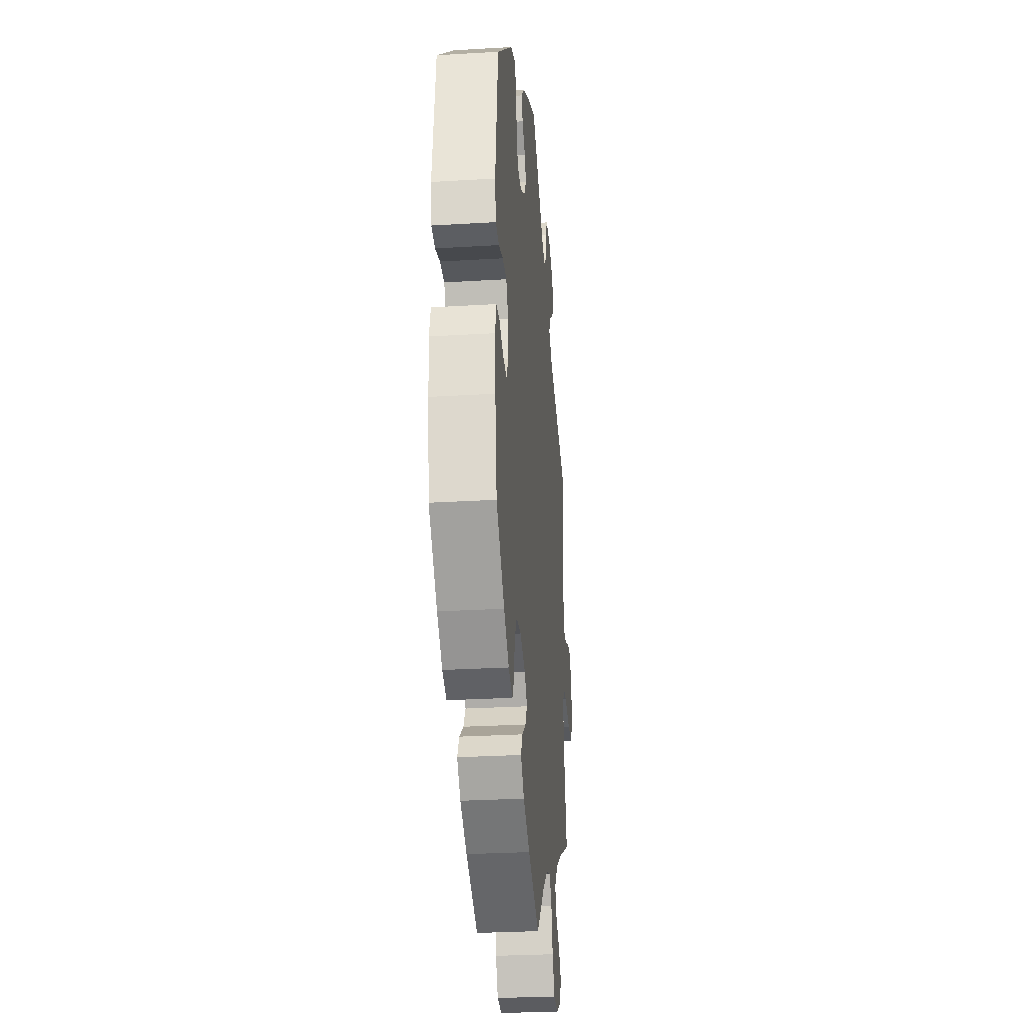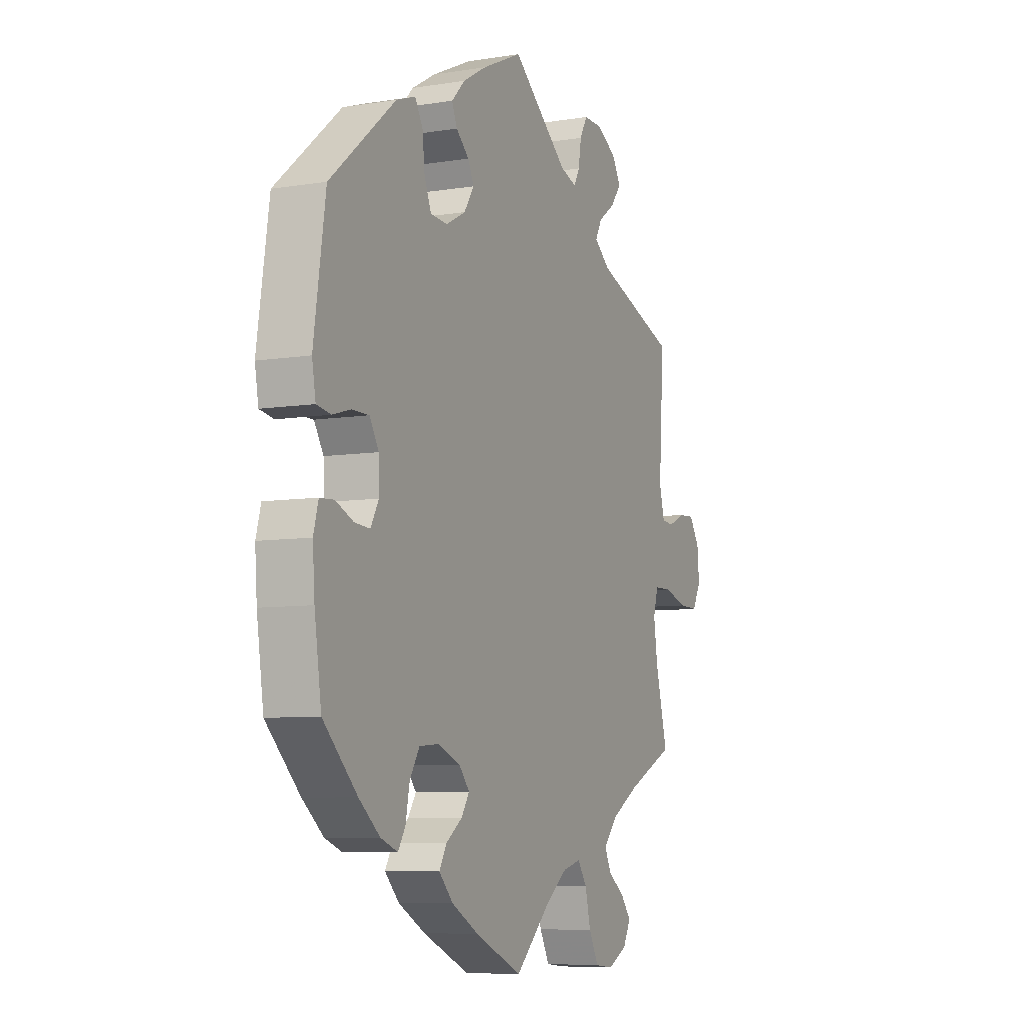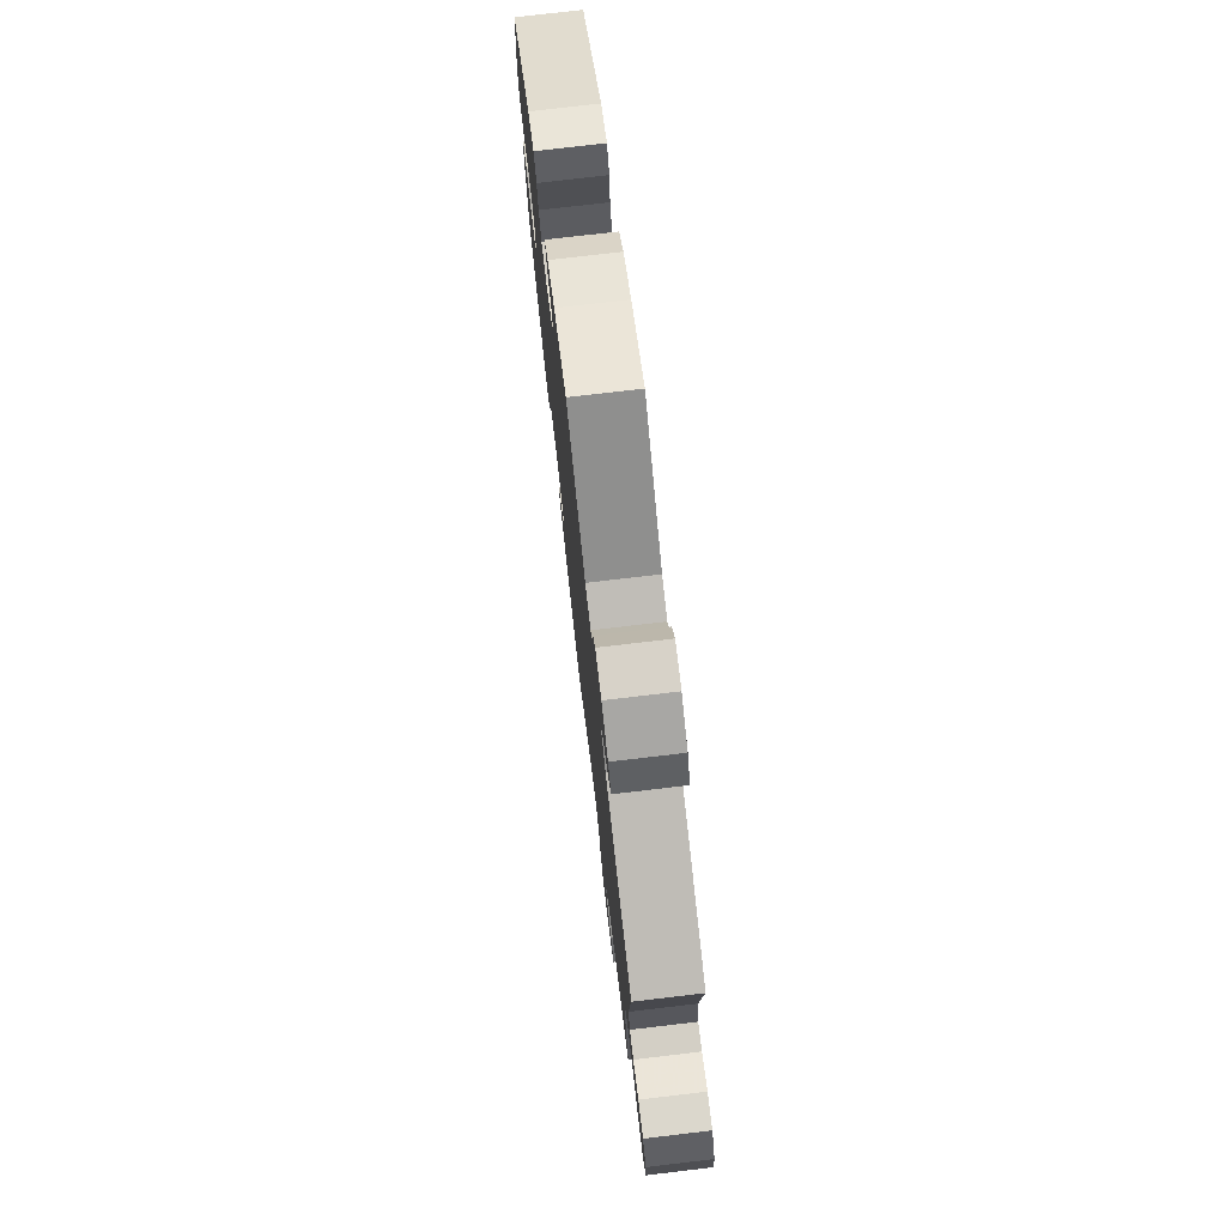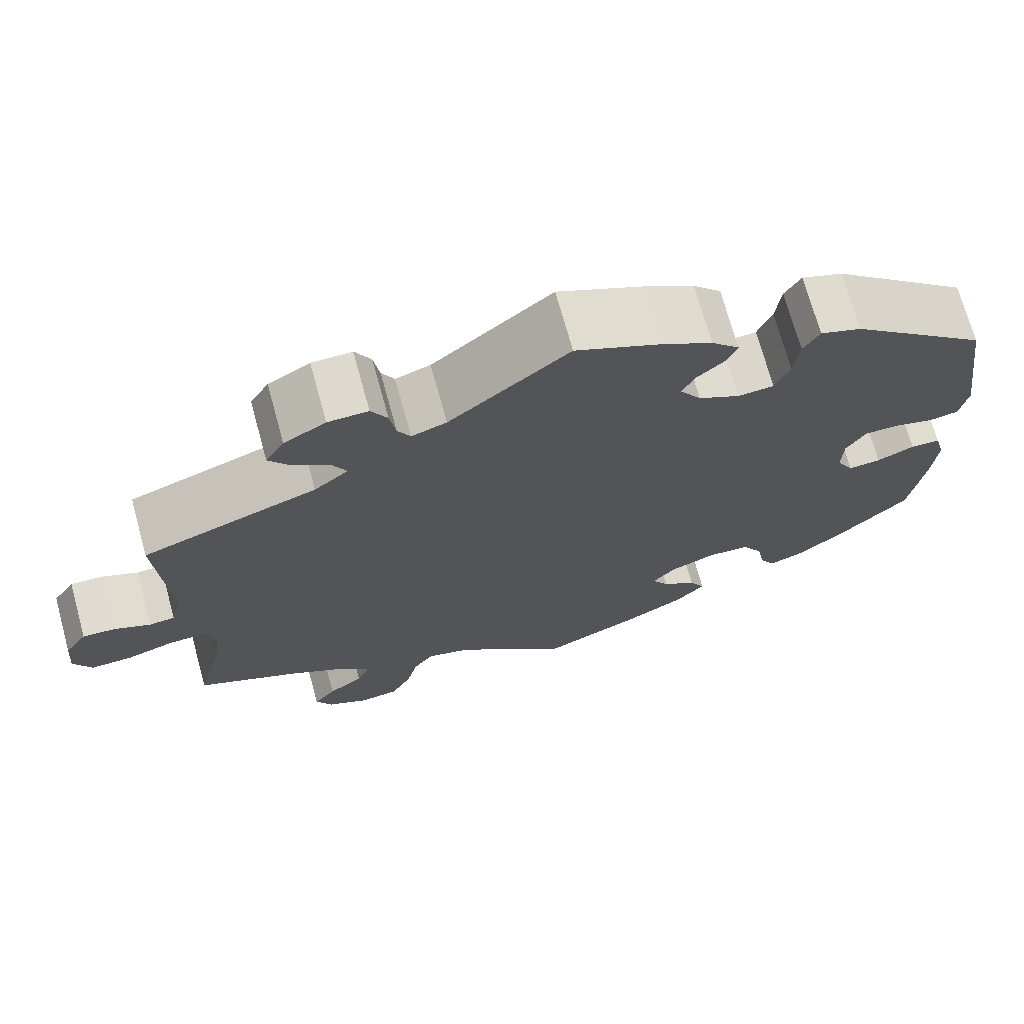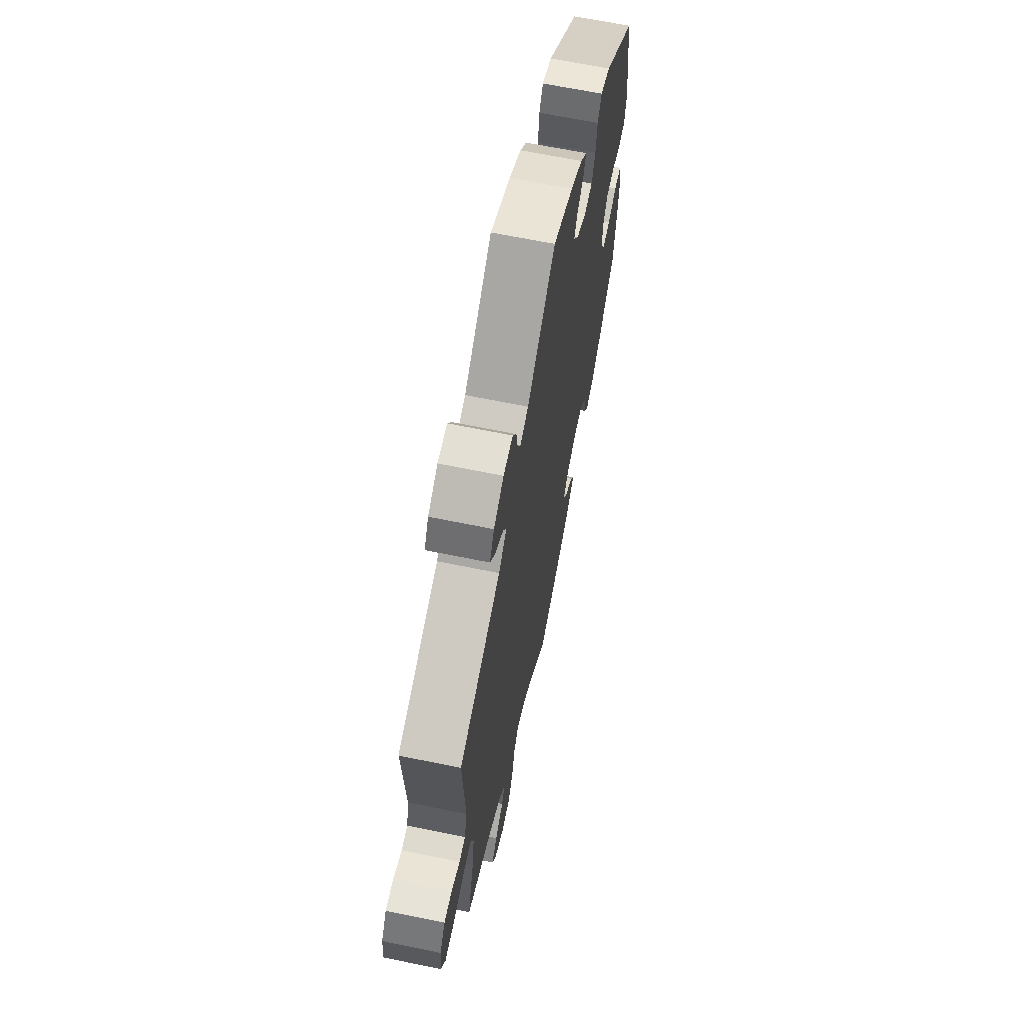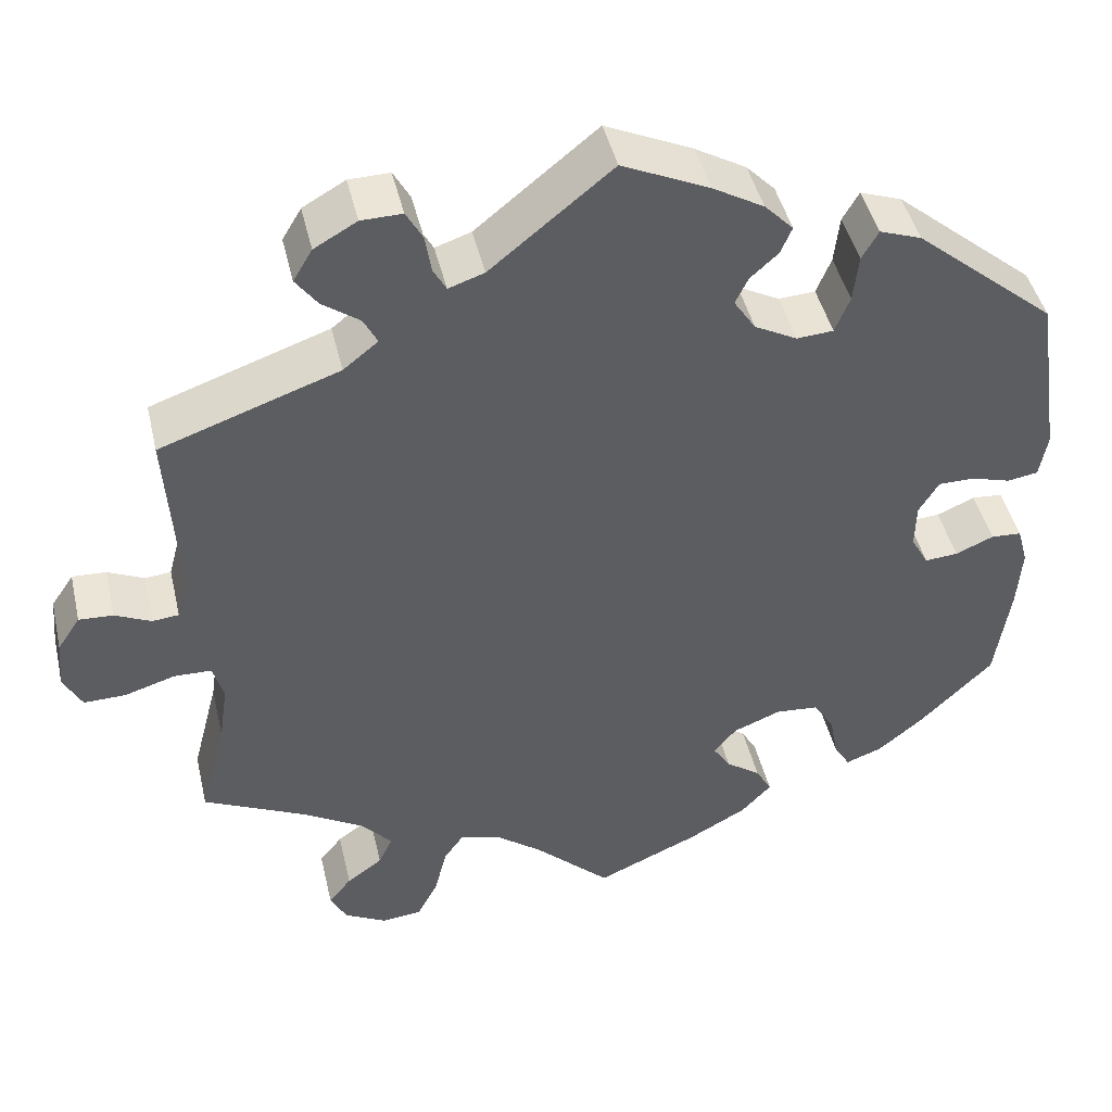
<metadata>
{"format":"obj","ext":"obj","renderer":"f3d","projection":"perspective","resolution":1024,"background":"white","views":[{"elev":-28.2,"azim":95.2,"up":"+Z"},{"elev":-7.5,"azim":114.6,"up":"+Z"},{"elev":76.2,"azim":-96.7,"up":"+Z"},{"elev":71.2,"azim":-15.4,"up":"+Z"},{"elev":65.3,"azim":-78.3,"up":"+Z"},{"elev":44.8,"azim":-13.0,"up":"+Z"}]}
</metadata>
<code>
v -0.088 0.07 -0.495
v -0.142 0.07 -0.454
v -0.187 0.07 -0.442
v -0.21 0.07 -0.475
v -0.224 0.07 -0.532
v -0.248 0.07 -0.578
v -0.294 0.07 -0.583
v -0.342 0.07 -0.558
v -0.361 0.07 -0.522
v -0.335 0.07 -0.489
v -0.294 0.07 -0.459
v -0.278 0.07 -0.425
v -0.314 0.07 -0.385
v -0.382 0.07 -0.345
v -0.501 0.07 -0.289
v -0.471 0.07 -0.173
v -0.461 0.07 -0.105
v -0.473 0.07 -0.062
v -0.516 0.07 -0.061
v -0.574 0.07 -0.079
v -0.622 0.07 -0.08
v -0.643 0.07 -0.04
v -0.638 0.07 0.016
v -0.612 0.07 0.055
v -0.573 0.07 0.053
v -0.531 0.07 0.034
v -0.501 0.07 0.037
v -0.488 0.07 0.086
v -0.501 0.07 0.289
v -0.296 0.07 0.361
v -0.256 0.07 0.393
v -0.272 0.07 0.424
v -0.315 0.07 0.455
v -0.34 0.07 0.489
v -0.318 0.07 0.526
v -0.269 0.07 0.554
v -0.222 0.07 0.555
v -0.203 0.07 0.521
v -0.196 0.07 0.477
v -0.181 0.07 0.45
v -0.14 0.07 0.464
v 0 0.07 0.578
v 0.1 0.07 0.532
v 0.159 0.07 0.498
v 0.192 0.07 0.464
v 0.179 0.07 0.433
v 0.147 0.07 0.404
v 0.132 0.07 0.373
v 0.157 0.07 0.335
v 0.206 0.07 0.309
v 0.248 0.07 0.312
v 0.265 0.07 0.354
v 0.271 0.07 0.409
v 0.29 0.07 0.442
v 0.338 0.07 0.425
v 0.5 0.07 0.289
v 0.529 0.07 0.093
v 0.52 0.07 0.042
v 0.485 0.07 0.036
v 0.44 0.07 0.049
v 0.398 0.07 0.049
v 0.375 0.07 0.011
v 0.374 0.07 -0.041
v 0.394 0.07 -0.077
v 0.432 0.07 -0.074
v 0.476 0.07 -0.055
v 0.511 0.07 -0.057
v 0.523 0.07 -0.101
v 0.518 0.07 -0.172
v 0.501 0.07 -0.288
v 0.417 0.07 -0.371
v 0.365 0.07 -0.414
v 0.323 0.07 -0.43
v 0.305 0.07 -0.401
v 0.295 0.07 -0.35
v 0.271 0.07 -0.311
v 0.222 0.07 -0.307
v 0.167 0.07 -0.329
v 0.141 0.07 -0.36
v 0.161 0.07 -0.391
v 0.201 0.07 -0.42
v 0.219 0.07 -0.452
v 0.184 0.07 -0.489
v 0.117 0.07 -0.526
v 0 0.07 -0.578
v -0.088 0 -0.495
v -0.142 0 -0.454
v -0.187 0 -0.442
v -0.21 0 -0.475
v -0.224 0 -0.532
v -0.248 0 -0.578
v -0.294 0 -0.583
v -0.342 0 -0.558
v -0.361 0 -0.522
v -0.335 0 -0.489
v -0.294 0 -0.459
v -0.278 0 -0.425
v -0.314 0 -0.385
v -0.382 0 -0.345
v -0.501 0 -0.289
v -0.471 0 -0.173
v -0.461 0 -0.105
v -0.473 0 -0.062
v -0.516 0 -0.061
v -0.574 0 -0.079
v -0.622 0 -0.08
v -0.643 0 -0.04
v -0.638 0 0.016
v -0.612 0 0.055
v -0.573 0 0.053
v -0.531 0 0.034
v -0.501 0 0.037
v -0.488 0 0.086
v -0.501 0 0.289
v -0.296 0 0.361
v -0.256 0 0.393
v -0.272 0 0.424
v -0.315 0 0.455
v -0.34 0 0.489
v -0.318 0 0.526
v -0.269 0 0.554
v -0.222 0 0.555
v -0.203 0 0.521
v -0.196 0 0.477
v -0.181 0 0.45
v -0.14 0 0.464
v 0 0 0.578
v 0.1 0 0.532
v 0.159 0 0.498
v 0.192 0 0.464
v 0.179 0 0.433
v 0.147 0 0.404
v 0.132 0 0.373
v 0.157 0 0.335
v 0.206 0 0.309
v 0.248 0 0.312
v 0.265 0 0.354
v 0.271 0 0.409
v 0.29 0 0.442
v 0.338 0 0.425
v 0.5 0 0.289
v 0.529 0 0.093
v 0.52 0 0.042
v 0.485 0 0.036
v 0.44 0 0.049
v 0.398 0 0.049
v 0.375 0 0.011
v 0.374 0 -0.041
v 0.394 0 -0.077
v 0.432 0 -0.074
v 0.476 0 -0.055
v 0.511 0 -0.057
v 0.523 0 -0.101
v 0.518 0 -0.172
v 0.501 0 -0.288
v 0.417 0 -0.371
v 0.365 0 -0.414
v 0.323 0 -0.43
v 0.305 0 -0.401
v 0.295 0 -0.35
v 0.271 0 -0.311
v 0.222 0 -0.307
v 0.167 0 -0.329
v 0.141 0 -0.36
v 0.161 0 -0.391
v 0.201 0 -0.42
v 0.219 0 -0.452
v 0.184 0 -0.489
v 0.117 0 -0.526
v 0 0 -0.578
f 84 85 1
f 83 84 1 2
f 80 81 82 83
f 79 80 83 2
f 78 79 2 3
f 77 78 3
f 72 73 74 75
f 72 75 76
f 71 72 76
f 70 71 76
f 69 70 76 77
f 65 66 67 68
f 64 65 68 69
f 57 58 59 60
f 57 60 61
f 56 57 61
f 55 56 61 62
f 52 53 54 55
f 51 52 55 62
f 44 45 46 47
f 44 47 48
f 41 42 43 44
f 40 41 44 48
f 36 37 38 39
f 36 39 40
f 35 36 40
f 32 33 34 35
f 31 32 35 40
f 30 31 40 48
f 28 29 30 48
f 23 24 25 26
f 23 26 27
f 22 23 27
f 19 20 21 22
f 18 19 22 27
f 14 15 16
f 13 14 16 17
f 12 13 17 18
f 8 9 10 11
f 6 7 8 11
f 4 5 6 11
f 3 4 11 12
f 64 69 77 3
f 50 51 62 63
f 49 50 63
f 48 49 63 64
f 27 28 48 64
f 18 27 64
f 3 12 18 64
f 86 170 169
f 87 86 169 168
f 168 167 166 165
f 87 168 165 164
f 88 87 164 163
f 88 163 162
f 160 159 158 157
f 161 160 157
f 161 157 156
f 161 156 155
f 162 161 155 154
f 153 152 151 150
f 154 153 150 149
f 145 144 143 142
f 146 145 142
f 146 142 141
f 147 146 141 140
f 140 139 138 137
f 147 140 137 136
f 132 131 130 129
f 133 132 129
f 129 128 127 126
f 133 129 126 125
f 124 123 122 121
f 125 124 121
f 125 121 120
f 120 119 118 117
f 125 120 117 116
f 133 125 116 115
f 133 115 114 113
f 111 110 109 108
f 112 111 108
f 112 108 107
f 107 106 105 104
f 112 107 104 103
f 101 100 99
f 102 101 99 98
f 103 102 98 97
f 96 95 94 93
f 96 93 92 91
f 96 91 90 89
f 97 96 89 88
f 88 162 154 149
f 148 147 136 135
f 148 135 134
f 149 148 134 133
f 149 133 113 112
f 149 112 103
f 149 103 97 88
f 1 86 87 2
f 2 87 88 3
f 3 88 89 4
f 4 89 90 5
f 5 90 91 6
f 6 91 92 7
f 7 92 93 8
f 8 93 94 9
f 9 94 95 10
f 10 95 96 11
f 11 96 97 12
f 12 97 98 13
f 13 98 99 14
f 14 99 100 15
f 15 100 101 16
f 16 101 102 17
f 17 102 103 18
f 18 103 104 19
f 19 104 105 20
f 20 105 106 21
f 21 106 107 22
f 22 107 108 23
f 23 108 109 24
f 24 109 110 25
f 25 110 111 26
f 26 111 112 27
f 27 112 113 28
f 28 113 114 29
f 29 114 115 30
f 30 115 116 31
f 31 116 117 32
f 32 117 118 33
f 33 118 119 34
f 34 119 120 35
f 35 120 121 36
f 36 121 122 37
f 37 122 123 38
f 38 123 124 39
f 39 124 125 40
f 40 125 126 41
f 41 126 127 42
f 42 127 128 43
f 43 128 129 44
f 44 129 130 45
f 45 130 131 46
f 46 131 132 47
f 47 132 133 48
f 48 133 134 49
f 49 134 135 50
f 50 135 136 51
f 51 136 137 52
f 52 137 138 53
f 53 138 139 54
f 54 139 140 55
f 55 140 141 56
f 56 141 142 57
f 57 142 143 58
f 58 143 144 59
f 59 144 145 60
f 60 145 146 61
f 61 146 147 62
f 62 147 148 63
f 63 148 149 64
f 64 149 150 65
f 65 150 151 66
f 66 151 152 67
f 67 152 153 68
f 68 153 154 69
f 69 154 155 70
f 70 155 156 71
f 71 156 157 72
f 72 157 158 73
f 73 158 159 74
f 74 159 160 75
f 75 160 161 76
f 76 161 162 77
f 77 162 163 78
f 78 163 164 79
f 79 164 165 80
f 80 165 166 81
f 81 166 167 82
f 82 167 168 83
f 83 168 169 84
f 84 169 170 85
f 85 170 86 1

</code>
